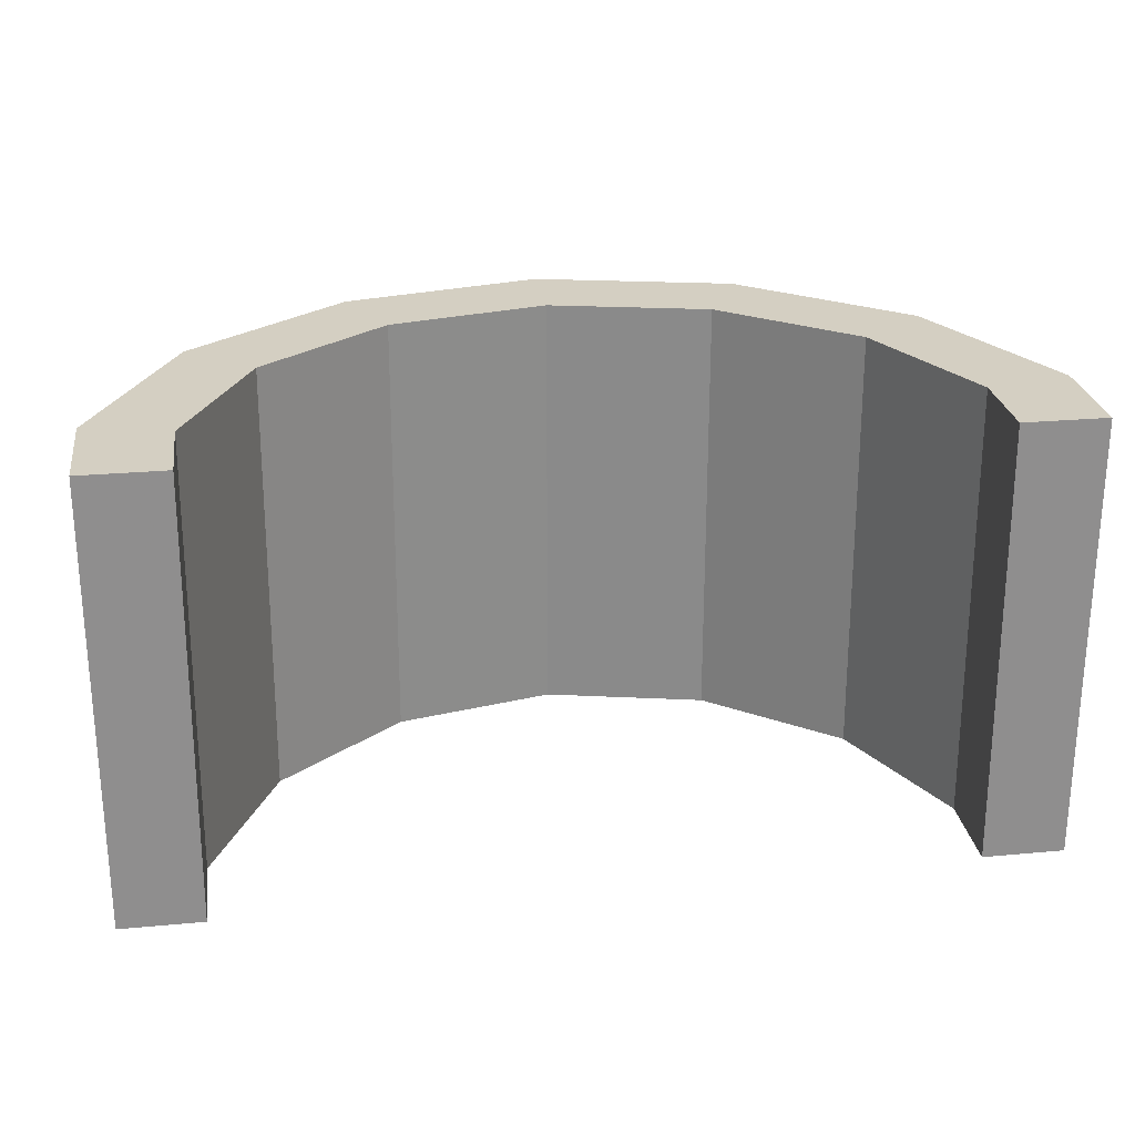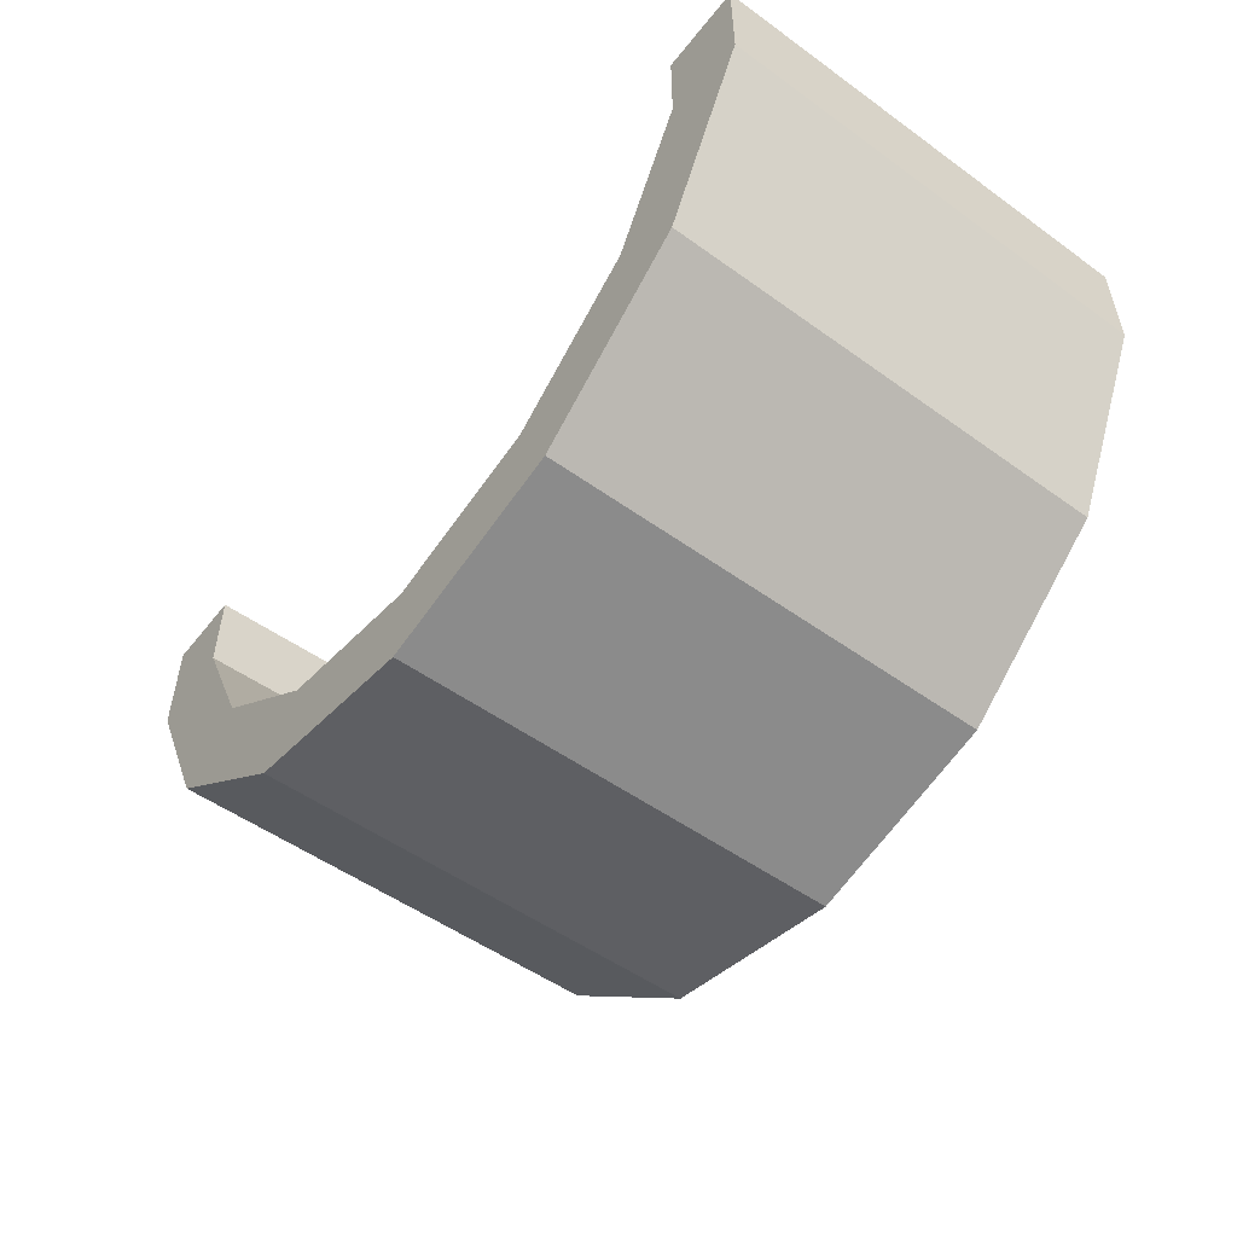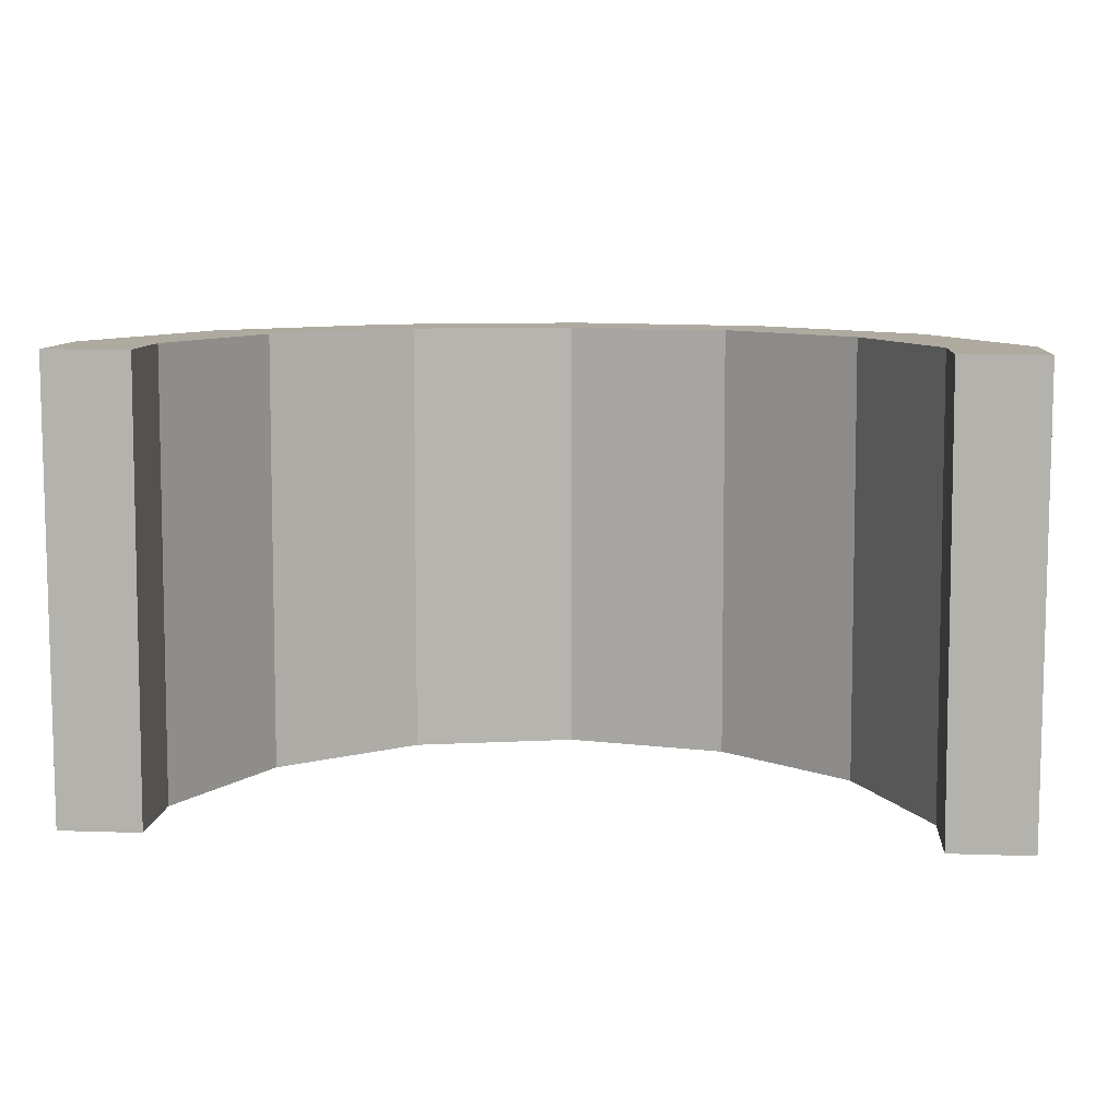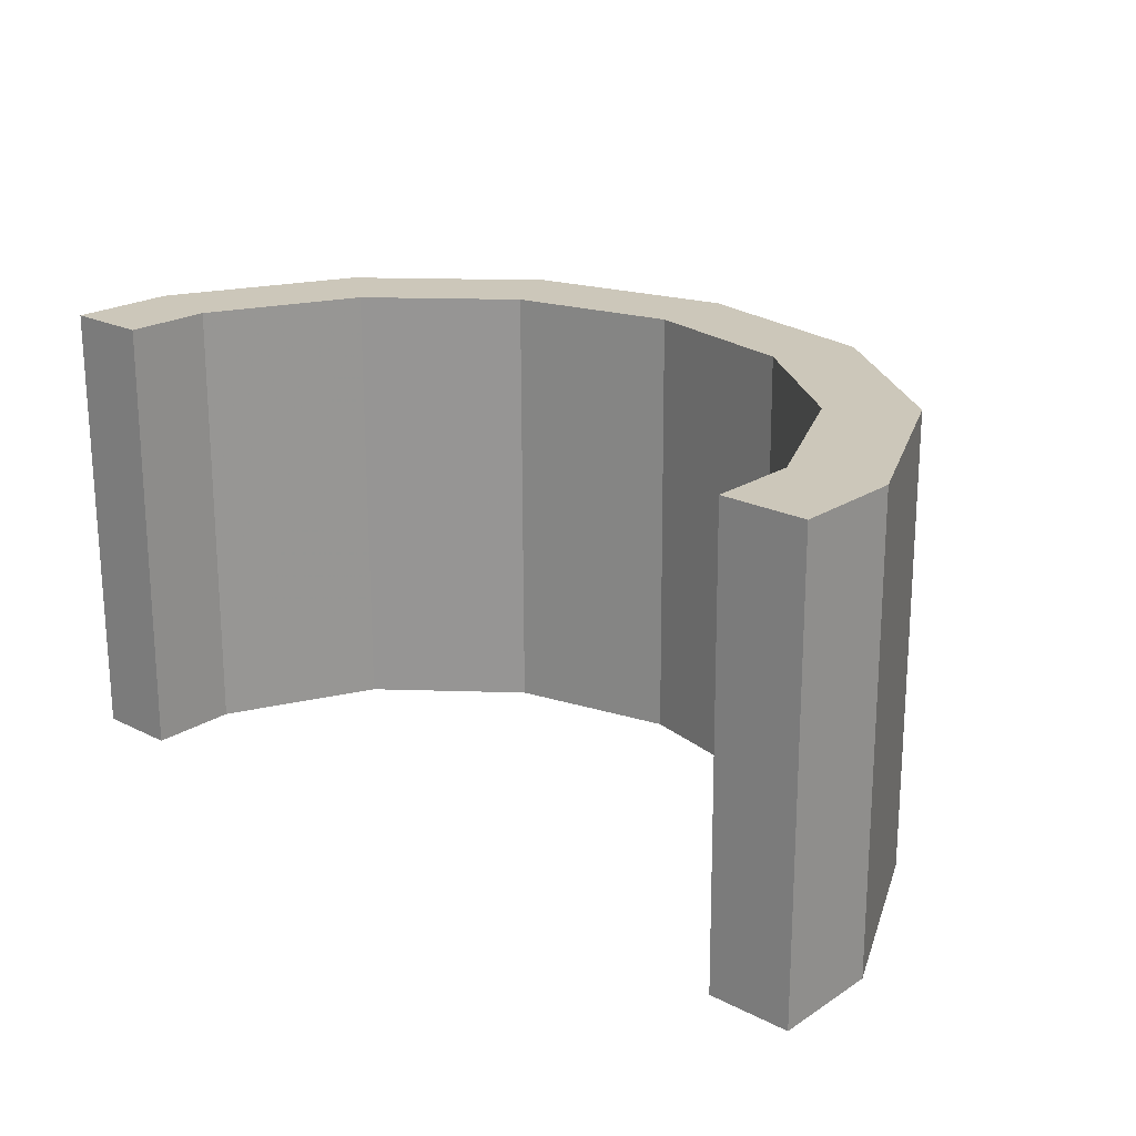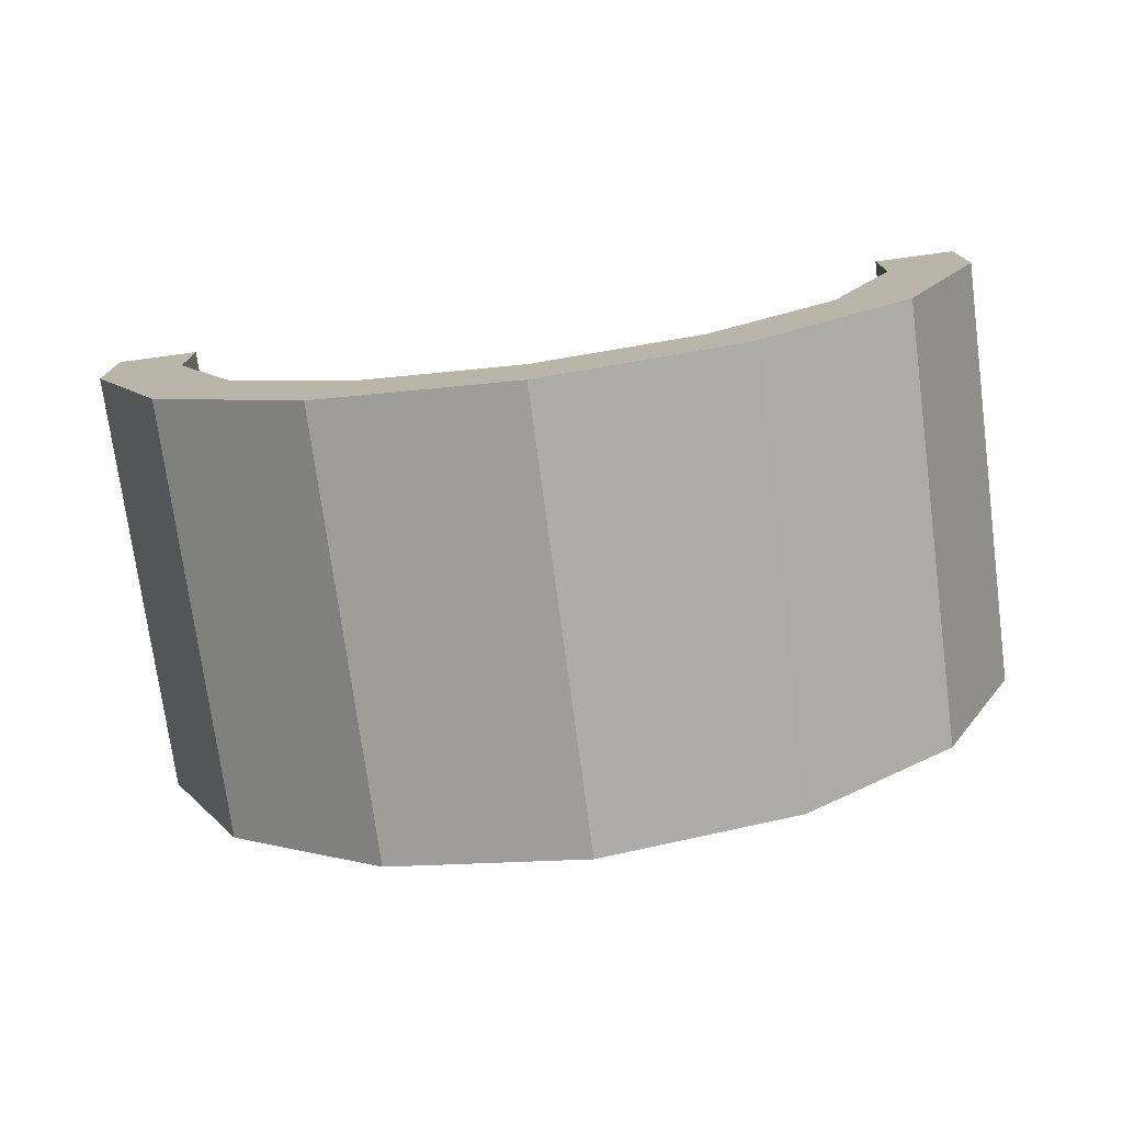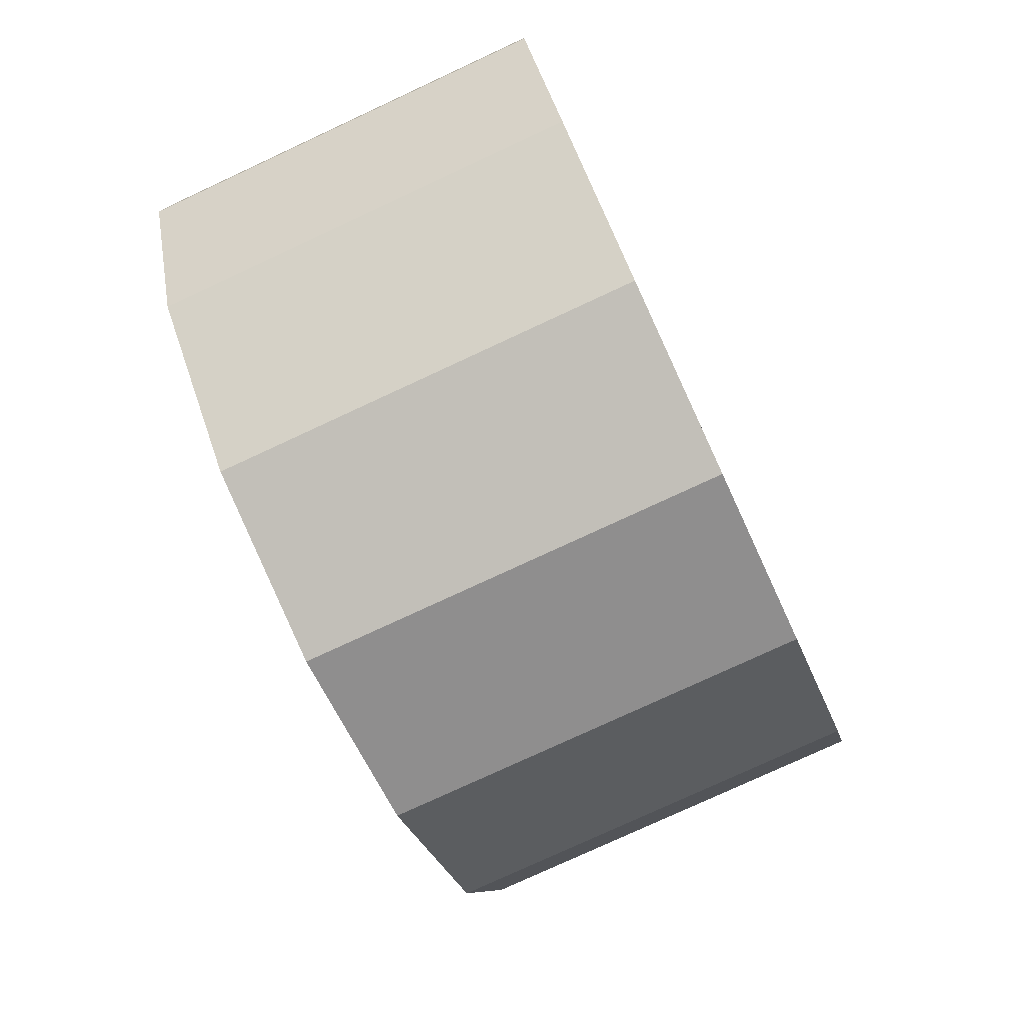
<metadata>
{"format":"obj","ext":"obj","renderer":"f3d","projection":"perspective","resolution":1024,"background":"white","views":[{"elev":25.4,"azim":-8.4,"up":"+Y"},{"elev":-53.3,"azim":52.6,"up":"+Z"},{"elev":9.5,"azim":5.0,"up":"+Y"},{"elev":21.4,"azim":41.7,"up":"+Y"},{"elev":-75.6,"azim":7.6,"up":"+Z"},{"elev":-76.2,"azim":115.0,"up":"+Z"}]}
</metadata>
<code>
v -0.9749 -0.004661 0.01003
v 0.9749 -0.004657 0.01002
v -0.7968 -0.004661 0.01003
v 0.7968 -0.004657 0.01002
v -0.9749 -0.004661 -0.2225
v -0.7818 -0.004661 -0.6235
v -0.4339 -0.004661 -0.901
v 0 -0.004659 -1
v 0.9749 -0.004657 -0.2225
v 0.4339 -0.004657 -0.901
v 0.7818 -0.004657 -0.6235
v -0.7968 -0.004661 -0.1819
v -0.639 -0.004661 -0.5096
v -0.3546 -0.004661 -0.7364
v 0 -0.004659 -0.8173
v 0.7968 -0.004657 -0.1819
v 0.639 -0.004657 -0.5096
v 0.3546 -0.004659 -0.7364
v -0.9708 0.9648 0.01003
v -0.788 0.9648 0.01003
v -0.9708 0.9648 -0.2216
v -0.788 0.9648 -0.1799
v -0.7785 0.9648 -0.6209
v -0.632 0.9648 -0.504
v -0.432 0.9648 -0.8972
v -0.3507 0.9648 -0.7283
v 4.8e-07 0.9648 -0.9959
v 4.8e-07 0.9648 -0.8084
v 0.432 0.9648 -0.8972
v 0.3507 0.9648 -0.7283
v 0.9708 0.9648 0.01002
v 0.788 0.9648 0.01002
v 0.7785 0.9648 -0.6209
v 0.632 0.9648 -0.504
v 0.9708 0.9648 -0.2216
v 0.788 0.9648 -0.1799
g Group50620
f 17 16 36 34
f 9 11 33 35
f 34 36 35 33
f 16 4 32 36
f 2 9 35 31
f 36 32 31 35
f 18 17 34 30
f 11 10 29 33
f 30 34 33 29
f 12 13 24 22
f 6 5 21 23
f 22 24 23 21
f 15 18 30 28
f 10 8 27 29
f 7 14 13 6
f 6 13 12 5
f 5 12 3 1
f 24 26 25 23
f 28 30 29 27
f 14 15 28 26
f 26 28 27 25
f 7 6 23 25
f 2 4 16 9
f 9 16 17 11
f 11 17 18 10
f 10 18 15 8
f 8 15 14 7
f 20 22 21 19
f 5 1 19 21
f 3 12 22 20
f 8 7 25 27
f 13 14 26 24
f 31 32 4 2
f 20 19 1 3

</code>
